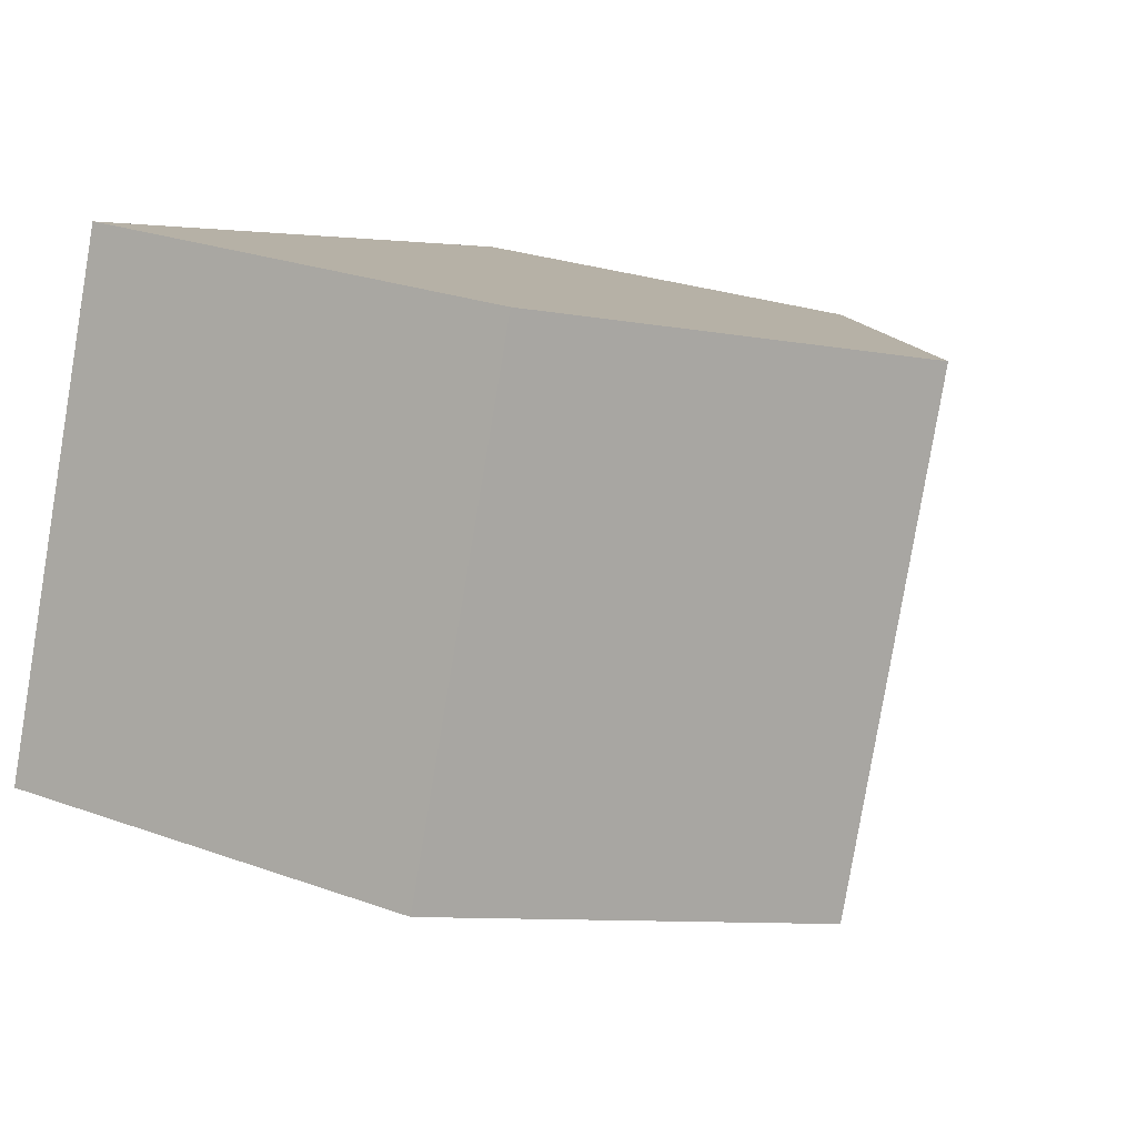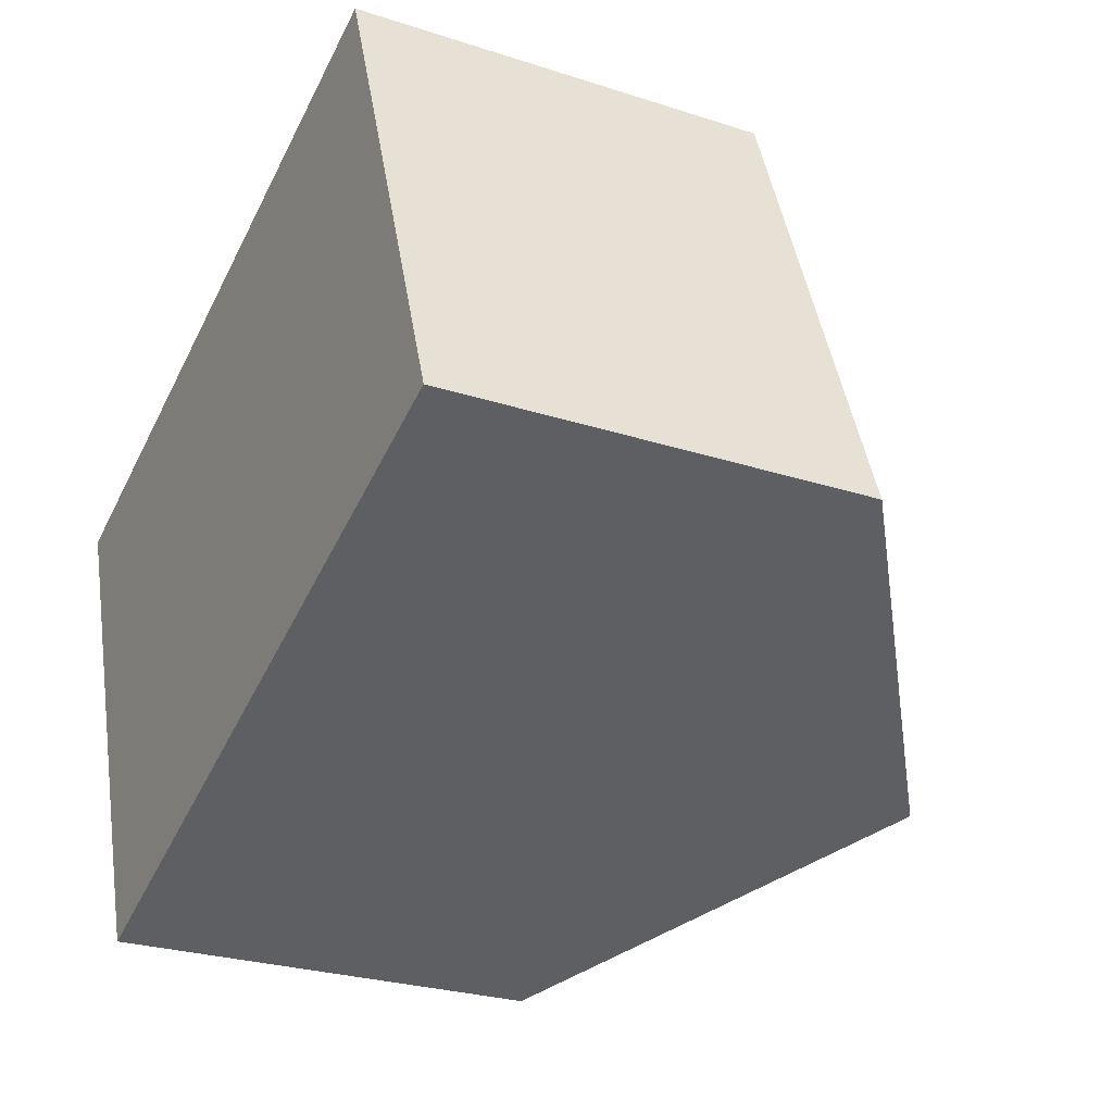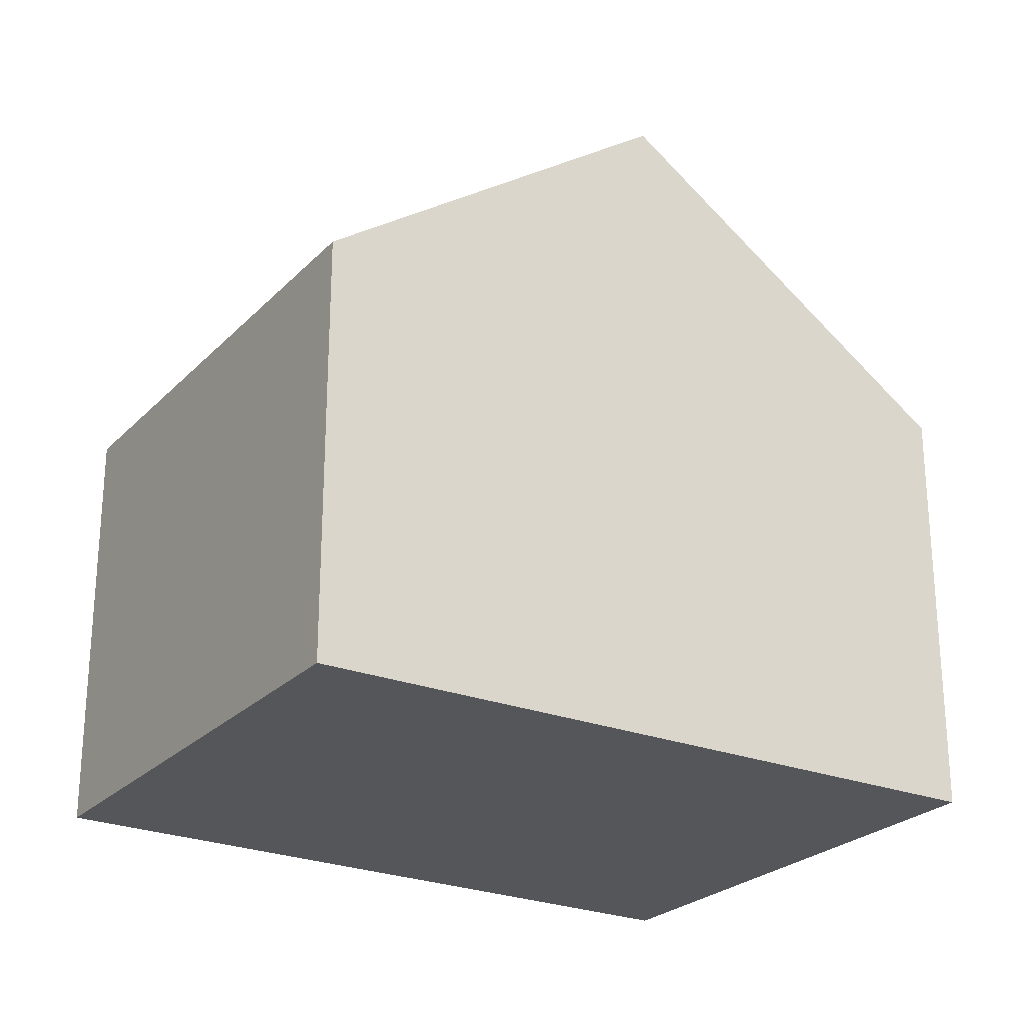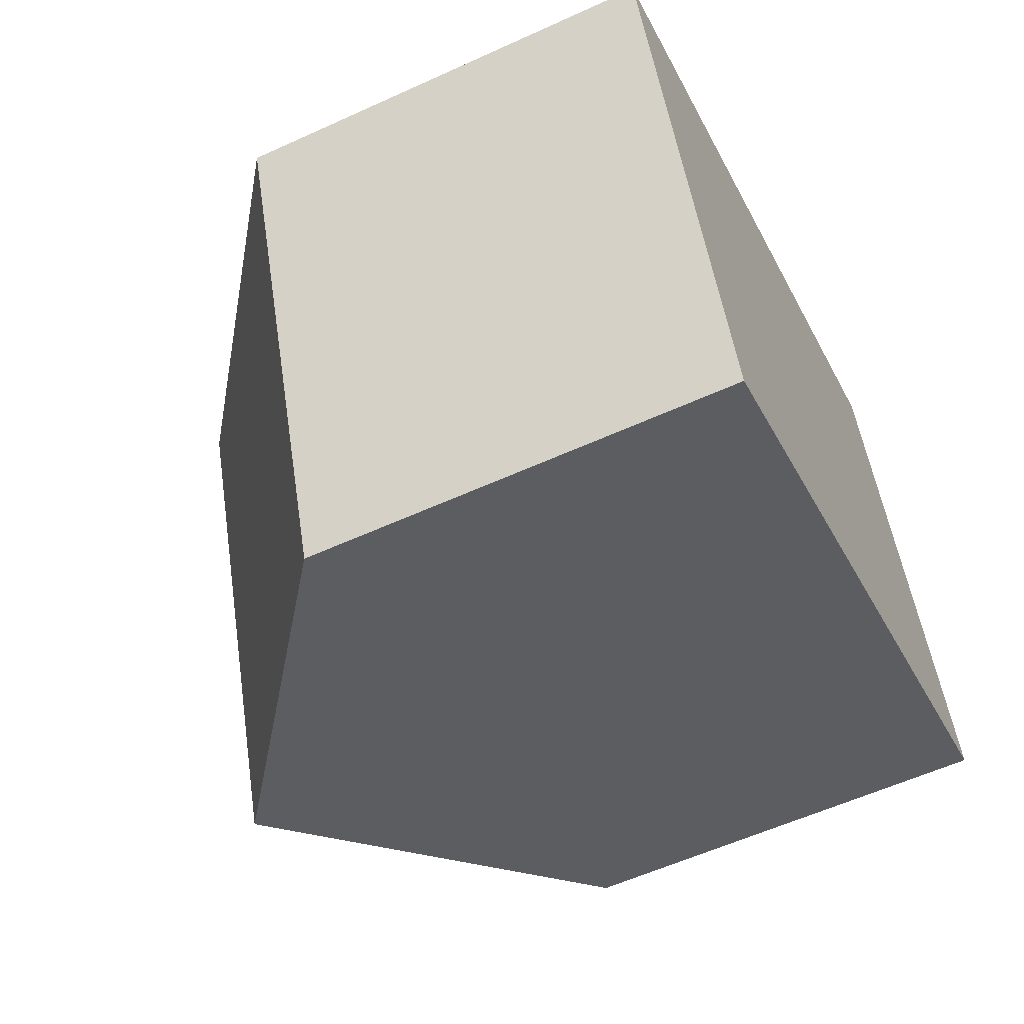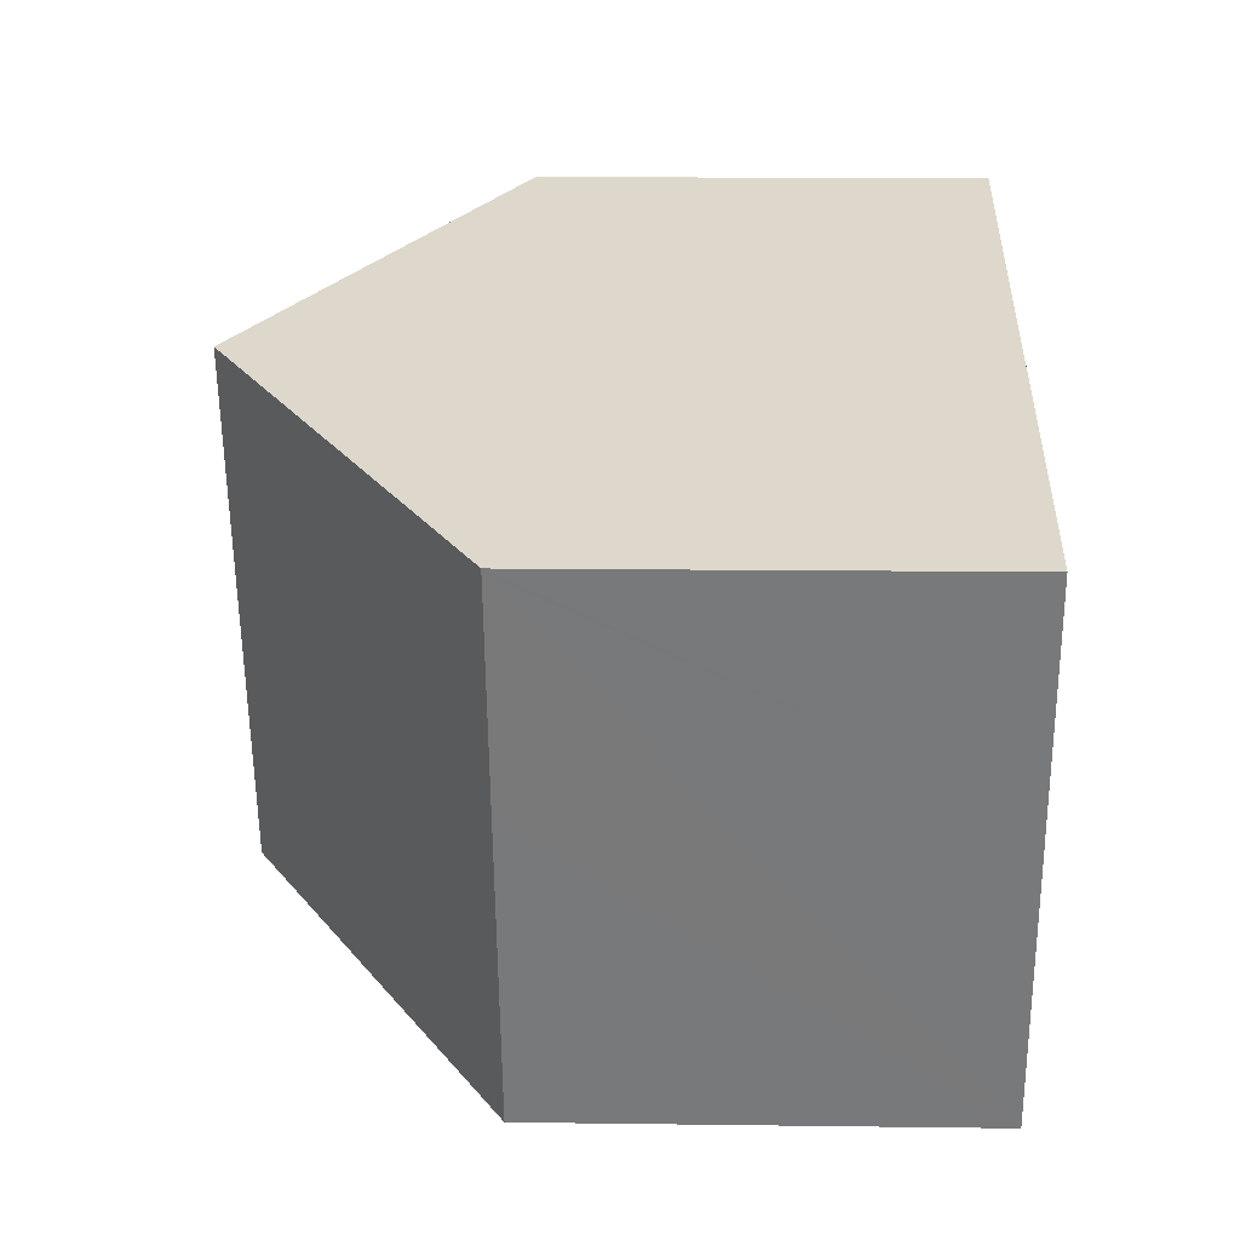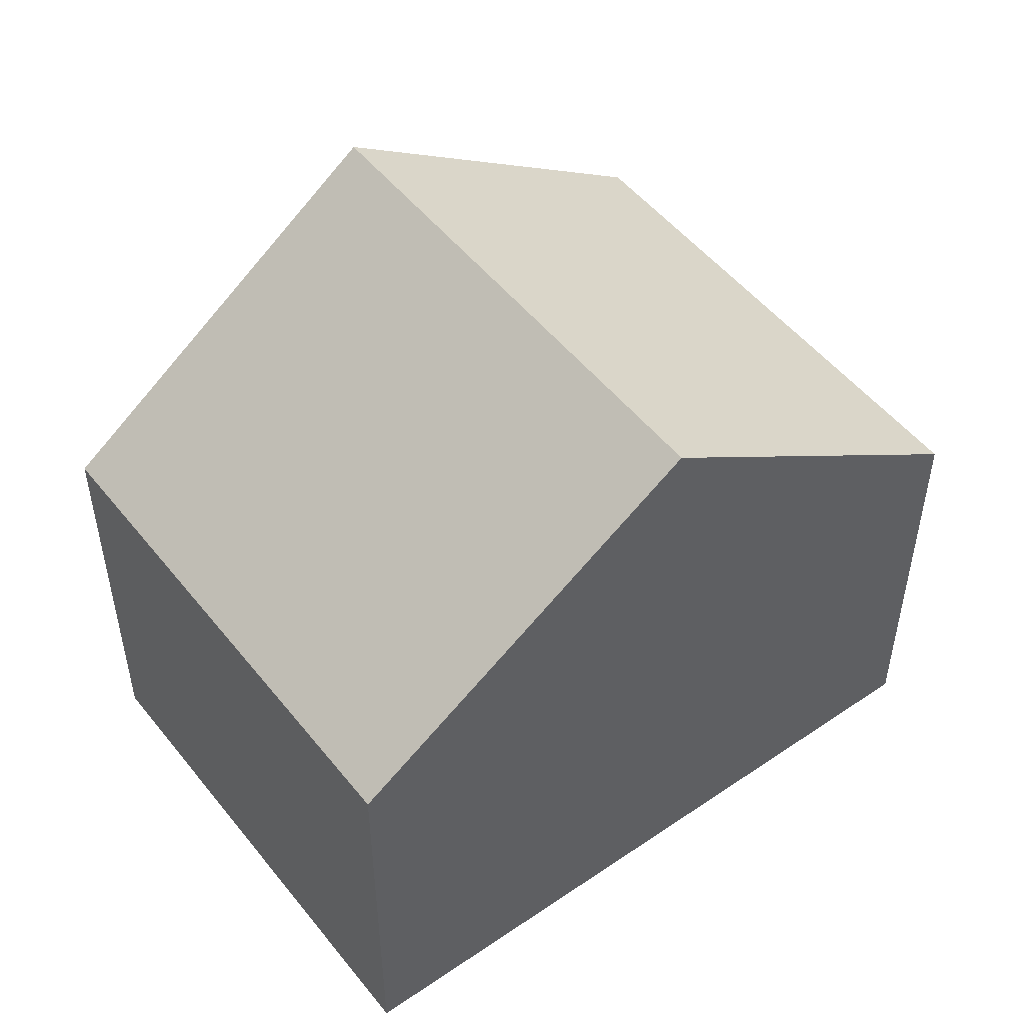
<metadata>
{"format":"obj","ext":"obj","renderer":"f3d","projection":"perspective","resolution":1024,"background":"white","views":[{"elev":26.9,"azim":119.1,"up":"+Z"},{"elev":-26.3,"azim":62.8,"up":"+Z"},{"elev":-25.1,"azim":127.3,"up":"+Y"},{"elev":-57.5,"azim":-64.6,"up":"+Z"},{"elev":12.1,"azim":-88.2,"up":"+Z"},{"elev":51.1,"azim":122.8,"up":"+Y"}]}
</metadata>
<code>
v  12.29 7.636 4.336
v  9.37 12.12 -6.714
v  6.147 12.12 2.168
v  15.47 7.636 -4.42
v  1.354 8.624 0.478
v  0.024 7.636 -0.065
v  0 7.636 4.676e-16
v  1.354 7.636 -3.733
v  3.268 7.636 -9.008
v  3.197 9.969 1.128
v  0 0 0
v  6.147 -1.328e-16 2.168
v  12.29 -2.655e-16 4.336
v  1.354 -2.927e-17 0.478
v  3.197 -6.907e-17 1.128
v  15.47 2.706e-16 -4.42
v  9.37 4.111e-16 -6.714
v  3.268 5.516e-16 -9.008
v  1.354 2.286e-16 -3.733
v  0.024 3.98e-18 -0.065
g defaultobject
f 1 2 3
f 2 1 4
f 5 6 7
f 6 5 8
f 8 5 9
f 9 5 2
f 2 5 10
f 2 10 3
f 10 1 3
f 1 10 5
f 1 5 7
f 1 7 11
f 1 11 12
f 1 12 13
f 12 11 14
f 12 14 15
f 13 4 1
f 4 13 16
f 16 2 4
f 2 16 9
f 9 16 17
f 9 17 18
f 18 8 9
f 8 18 6
f 6 18 19
f 6 19 7
f 7 19 11
f 11 19 20
f 13 17 16
f 17 13 12
f 17 12 18
f 18 12 15
f 18 15 14
f 18 14 20
f 20 14 11
f 18 20 19

</code>
